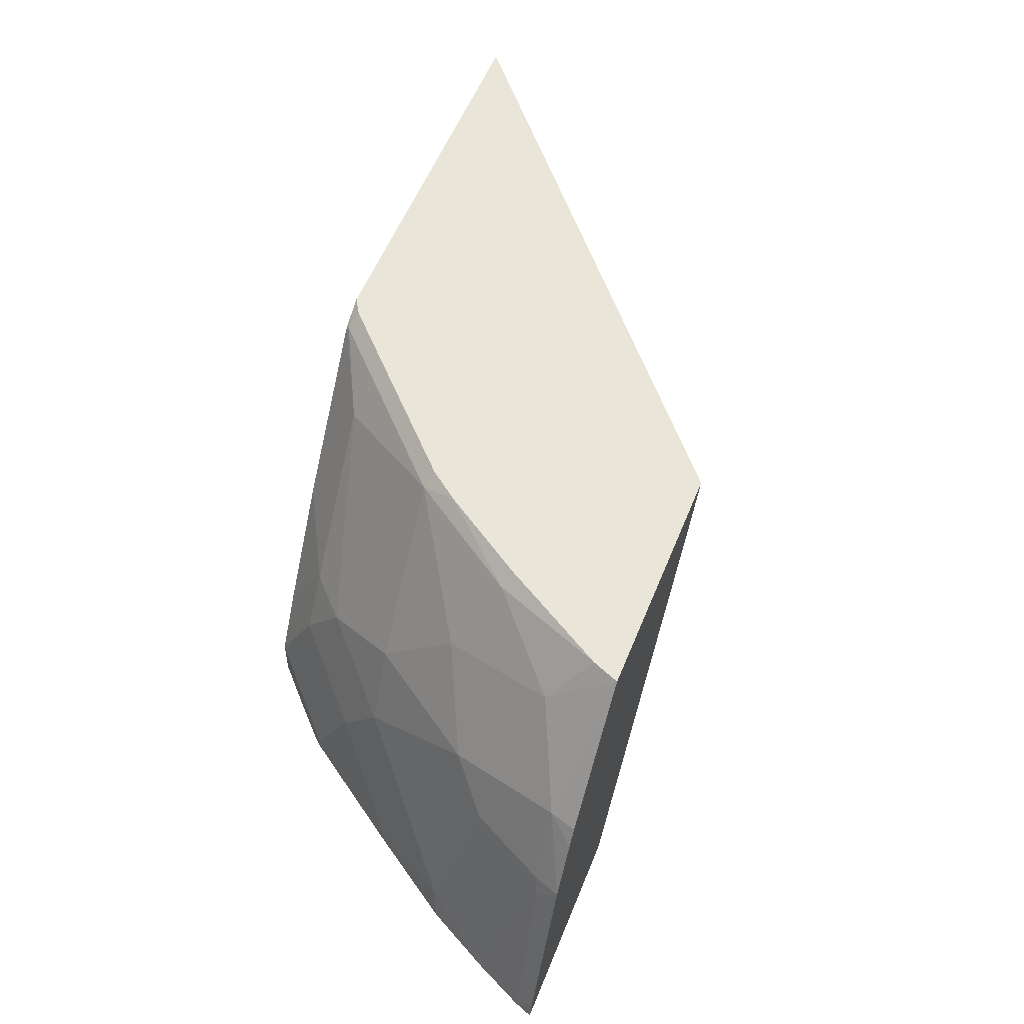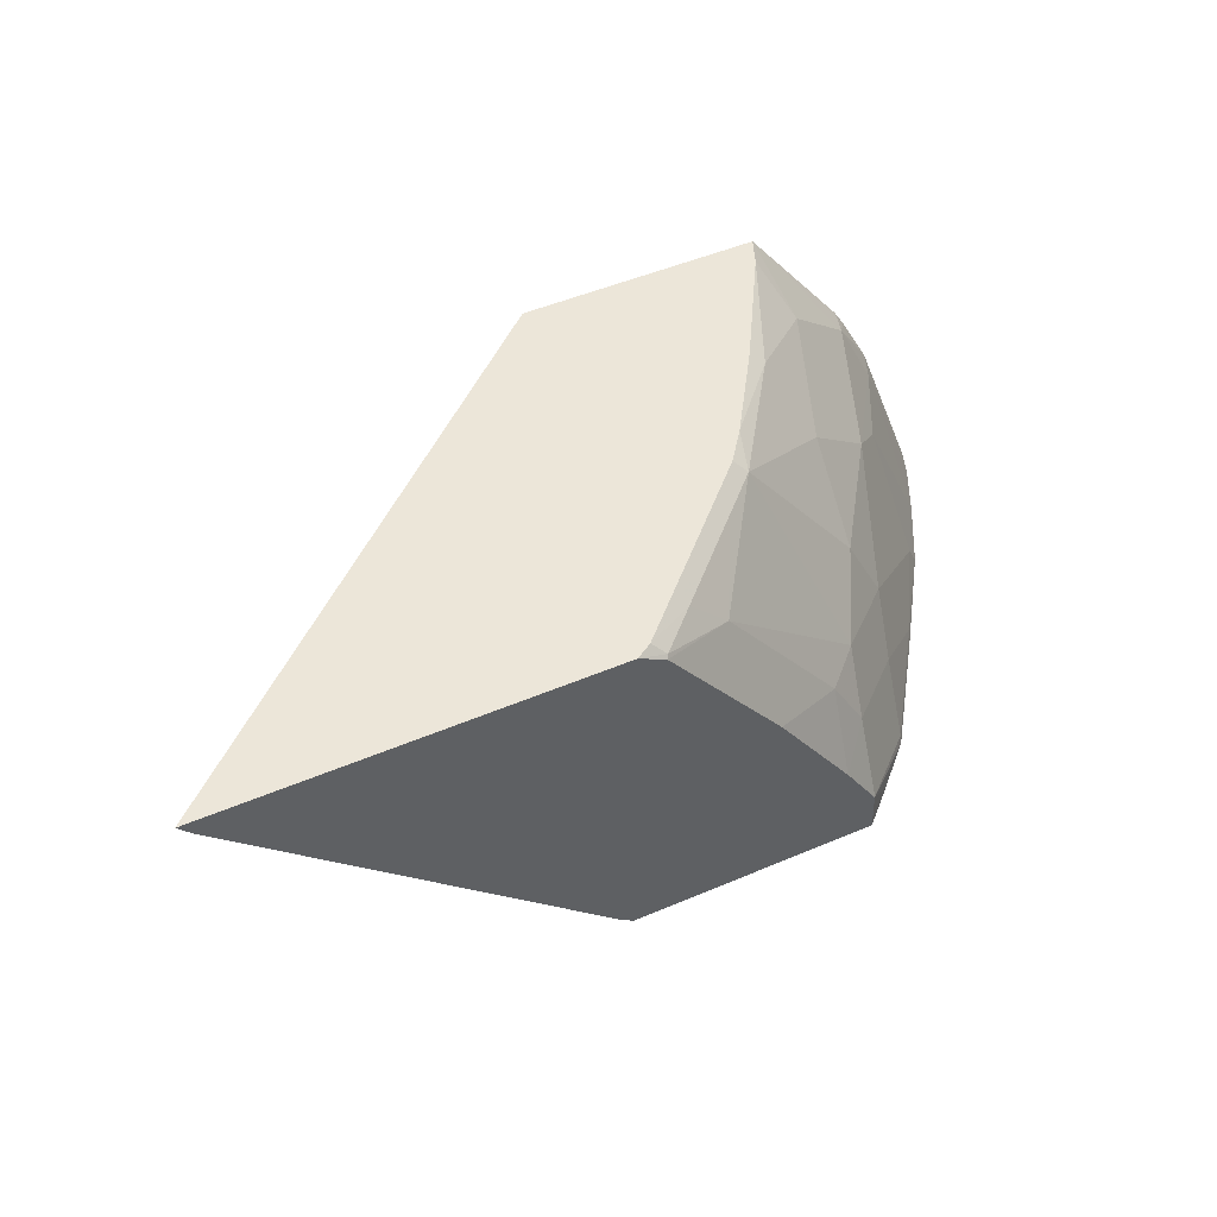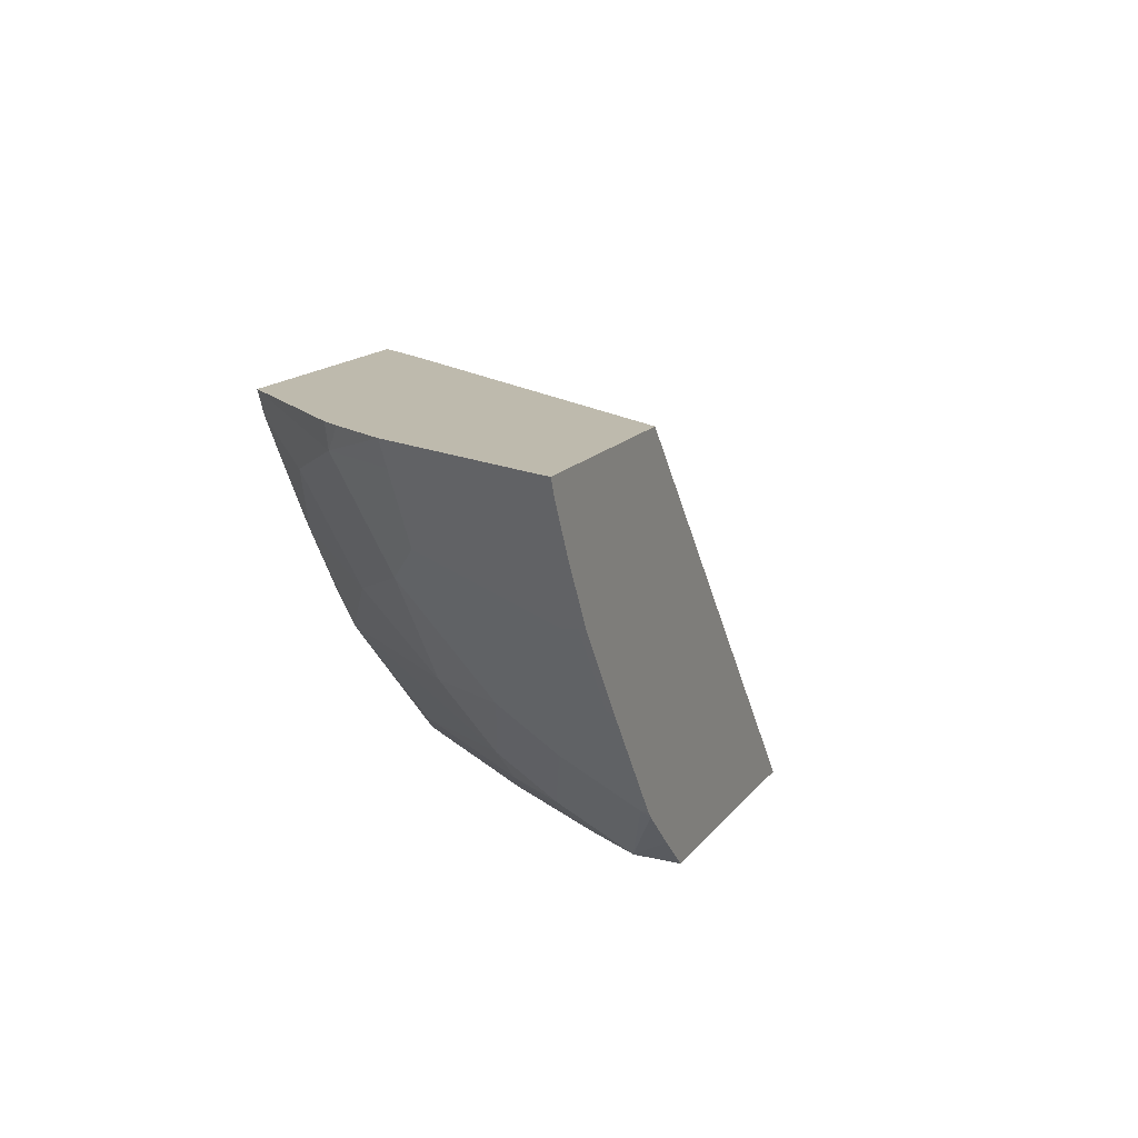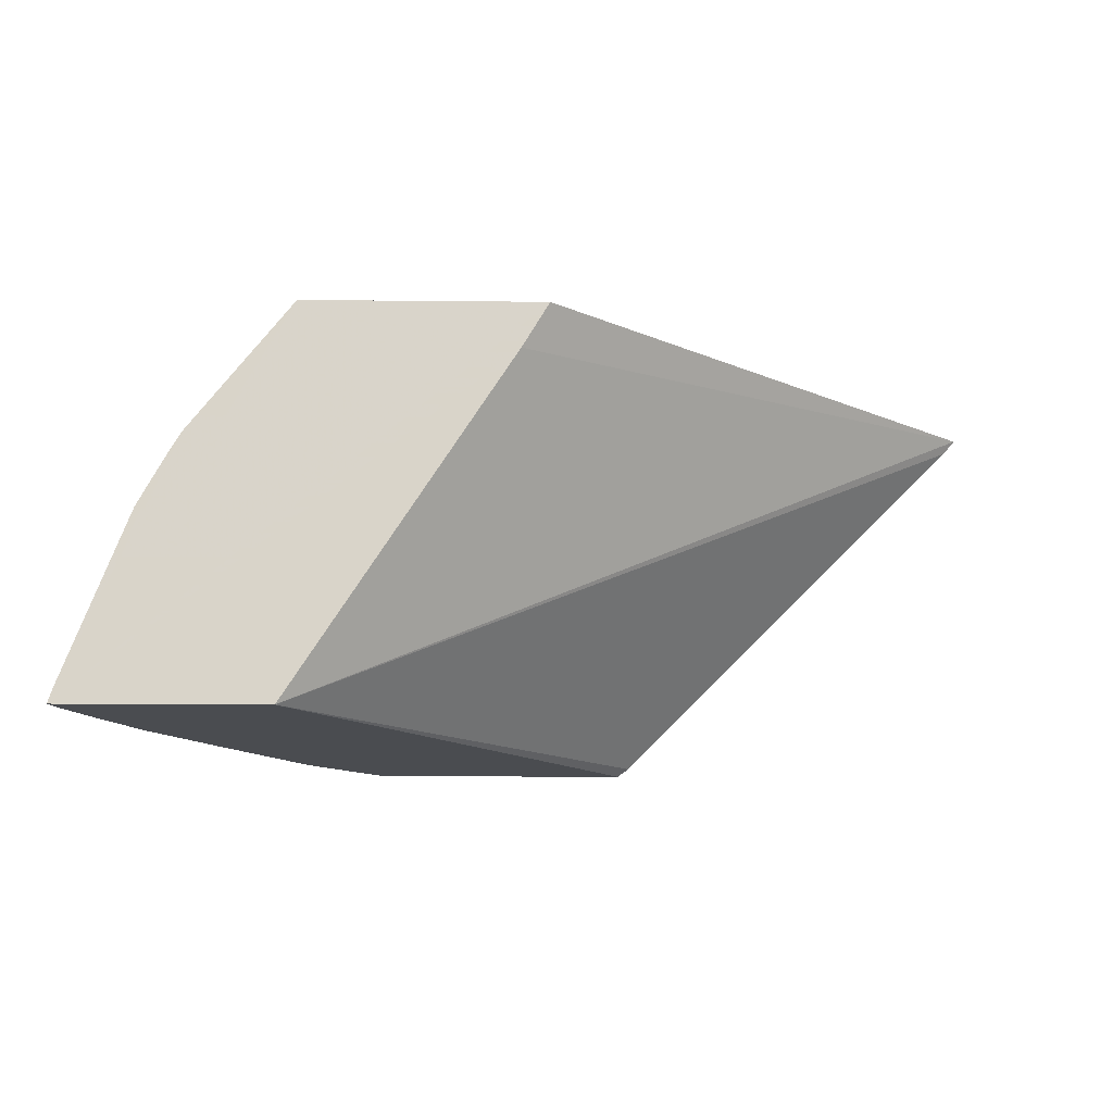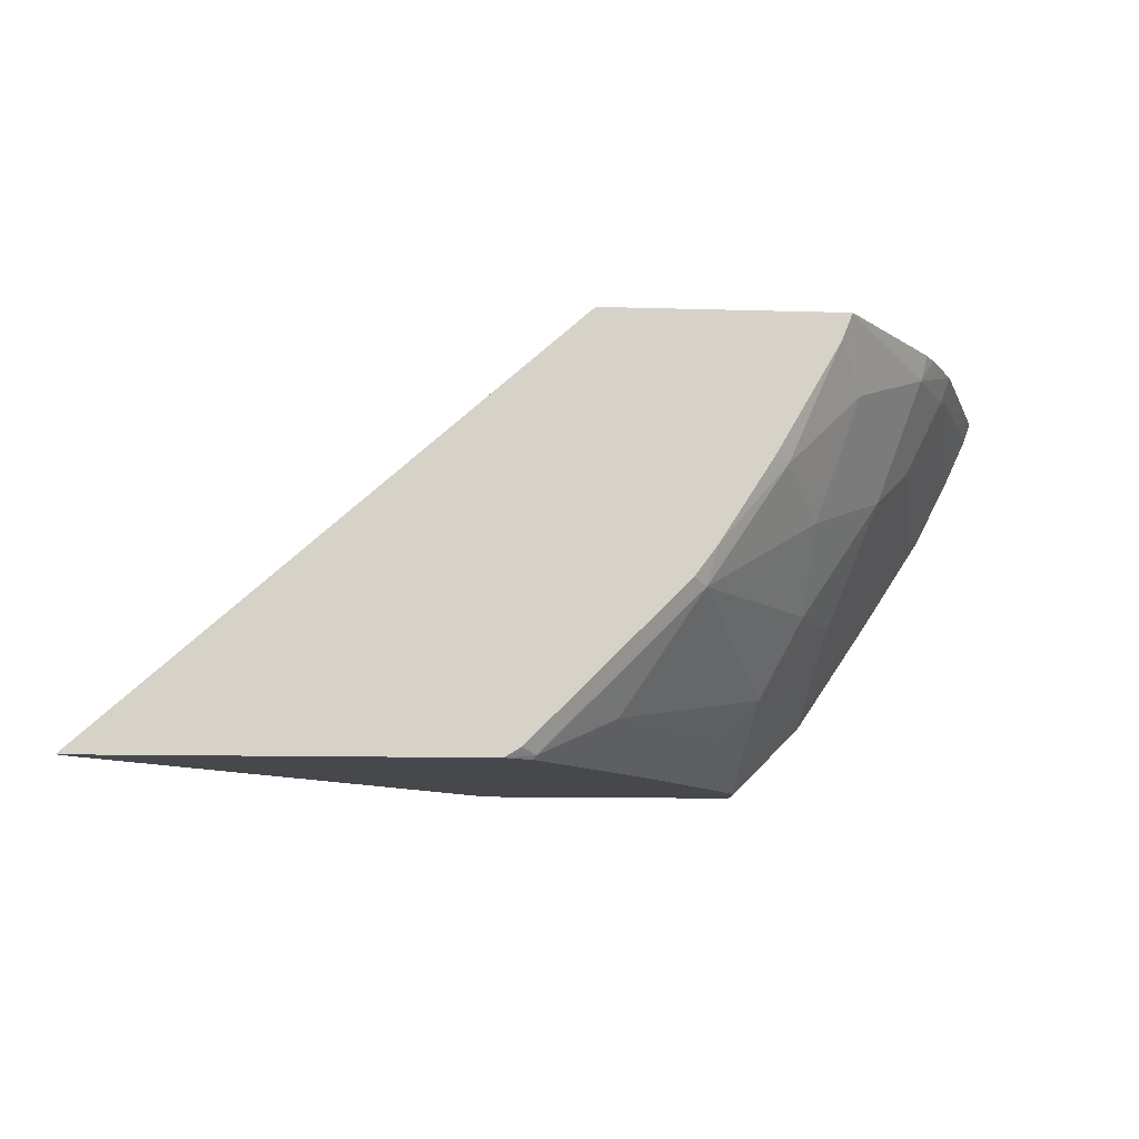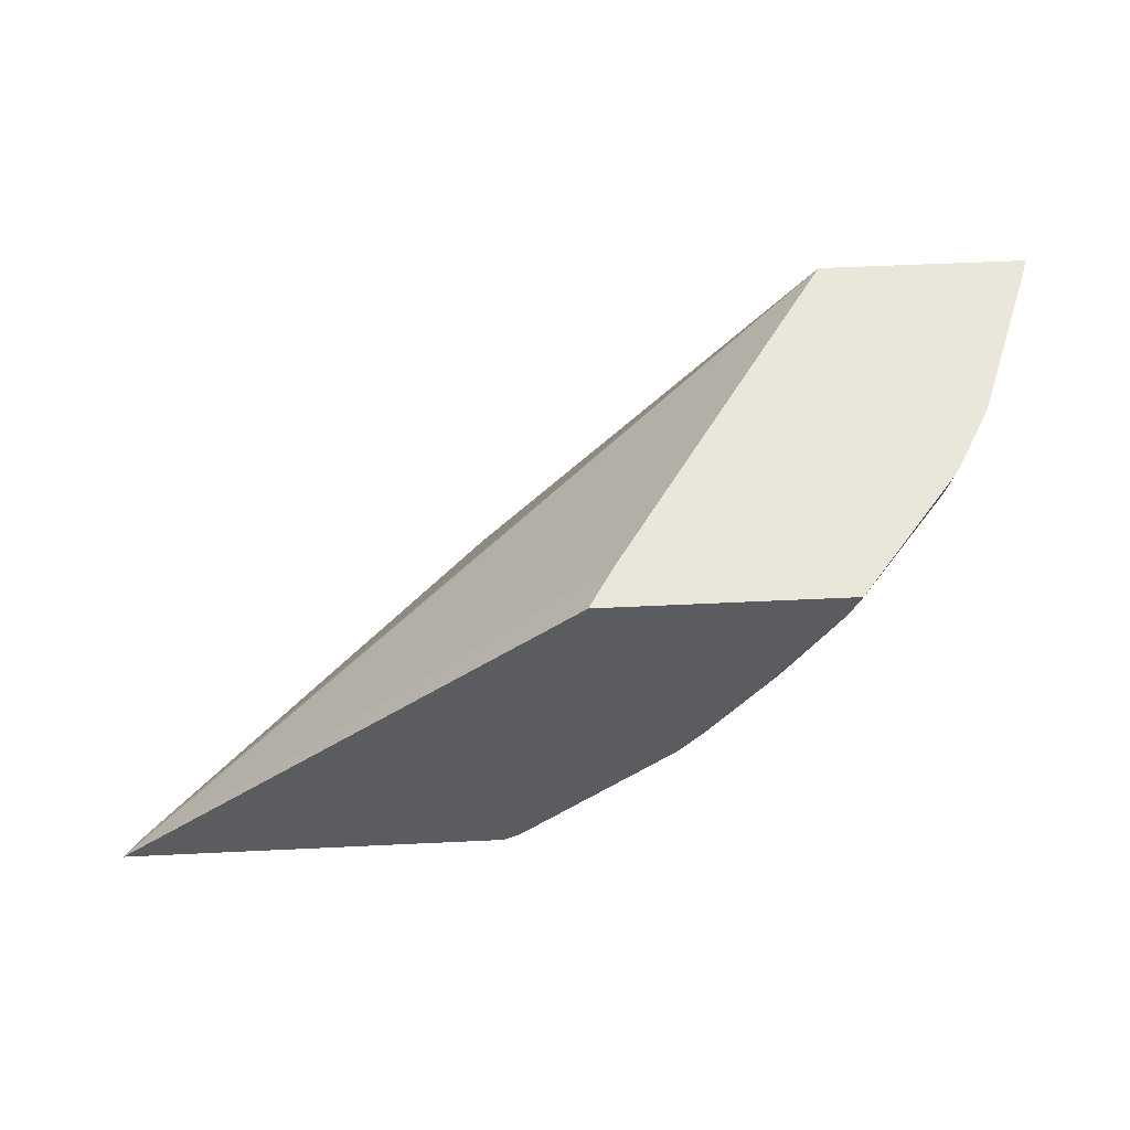
<metadata>
{"format":"obj","ext":"obj","renderer":"f3d","projection":"perspective","resolution":1024,"background":"white","views":[{"elev":57.8,"azim":112.2,"up":"+Z"},{"elev":49.5,"azim":-25.2,"up":"+Z"},{"elev":15.4,"azim":114.4,"up":"+Y"},{"elev":-14.9,"azim":178.8,"up":"+Z"},{"elev":-11.2,"azim":-4.1,"up":"+Y"},{"elev":54.7,"azim":-2.9,"up":"+Y"}]}
</metadata>
<code>
v 0.8064 0.02853 0.314
v 0.8049 0.02853 0.3184
v 0.803 0.01915 0.314
v 0.7015 0.02853 0.314
v 0.8033 0.02853 0.3233
v 0.7909 -0.006807 0.314
v 0.771 0.01741 0.3979
v 0.5324 -0.1858 0.314
v 0.5264 -0.1858 0.3184
v 0.3383 -0.1858 0.5065
v 0.3319 -0.1858 0.5141
v 0.5884 0.02853 0.4904
v 0.771 0.02853 0.4091
v 0.766 0.01491 0.4079
v 0.7461 -0.02487 0.4079
v 0.766 -0.04479 0.3283
v 0.771 -0.04229 0.3184
v 0.7731 -0.04122 0.314
v 0.664 -0.1858 0.314
v 0.5321 -0.1858 0.5141
v 0.5744 0.02853 0.5141
v 0.7555 0.02853 0.4377
v 0.7461 0.01491 0.4477
v 0.7262 -0.04479 0.4278
v 0.7428 -0.08621 0.3184
v 0.7063 -0.1044 0.388
v 0.703 -0.126 0.3581
v 0.7424 -0.08854 0.314
v 0.6817 -0.1687 0.314
v 0.6632 -0.1857 0.3383
v 0.663 -0.1858 0.3383
v 0.546 -0.1858 0.5062
v 0.5472 -0.184 0.5074
v 0.5404 -0.1807 0.5141
v 0.6977 0.02853 0.5141
v 0.7499 0.02853 0.4471
v 0.7063 -0.004982 0.4875
v 0.6864 -0.06468 0.4676
v 0.6864 -0.1044 0.4278
v 0.703 -0.1459 0.3184
v 0.6665 -0.1442 0.4079
v 0.6632 -0.1658 0.378
v 0.7044 -0.1452 0.314
v 0.7015 -0.1488 0.314
v 0.6454 -0.1858 0.3669
v 0.6056 -0.1858 0.4266
v 0.6466 -0.1641 0.4079
v 0.5869 -0.1641 0.4875
v 0.5671 -0.1641 0.5074
v 0.5802 -0.1409 0.5141
v 0.6942 0.01959 0.5141
v 0.6922 0.01462 0.5141
v 0.6665 -0.04479 0.5074
v 0.6267 -0.1044 0.5074
v 0.6068 -0.1244 0.5074
v 0.6199 -0.1011 0.5141
v 0.6597 -0.04141 0.5141
v 0.6317 -0.08526 0.5141
f 29 44 30
f 25 27 40
f 25 40 28
f 26 39 41
f 26 41 27
f 27 42 30
f 27 30 40
f 30 42 45
f 24 39 26
f 28 40 43
f 27 41 42
f 24 38 39
f 19 30 31
f 23 37 24
f 23 35 37
f 23 36 35
f 22 36 23
f 20 33 34
f 20 32 33
f 19 29 30
f 18 25 28
f 16 27 25
f 30 45 31
f 17 25 18
f 24 37 38
f 30 44 40
f 48 55 49
f 32 47 48
f 54 56 55
f 16 26 27
f 54 58 56
f 53 58 54
f 53 57 58
f 52 57 53
f 50 55 56
f 48 54 55
f 45 47 46
f 42 47 45
f 41 47 42
f 41 48 47
f 32 46 47
f 41 54 48
f 39 54 41
f 38 54 39
f 38 53 54
f 37 53 38
f 37 52 53
f 37 51 52
f 35 51 37
f 34 55 50
f 34 49 55
f 33 48 49
f 33 49 34
f 32 48 33
f 40 44 43
f 16 24 26
f 11 51 35
f 15 24 16
f 4 10 11
f 4 9 10
f 4 8 9
f 3 7 6
f 3 5 7
f 2 5 3
f 1 5 2
f 1 13 5
f 1 22 13
f 1 36 22
f 1 35 36
f 4 11 12
f 1 21 35
f 1 8 4
f 1 19 8
f 1 29 19
f 1 44 29
f 1 43 44
f 1 28 43
f 1 18 28
f 1 6 18
f 1 3 6
f 1 2 3
f 16 25 17
f 1 12 21
f 5 13 7
f 1 4 12
f 6 14 15
f 14 24 15
f 6 7 14
f 14 23 24
f 13 23 14
f 13 22 23
f 11 21 12
f 11 35 21
f 11 57 52
f 11 58 57
f 11 56 58
f 11 50 56
f 11 34 50
f 11 52 51
f 8 10 9
f 6 16 17
f 11 20 34
f 6 17 18
f 7 13 14
f 8 31 45
f 8 45 46
f 8 19 31
f 8 46 32
f 8 32 20
f 8 20 11
f 8 11 10
f 6 15 16

</code>
